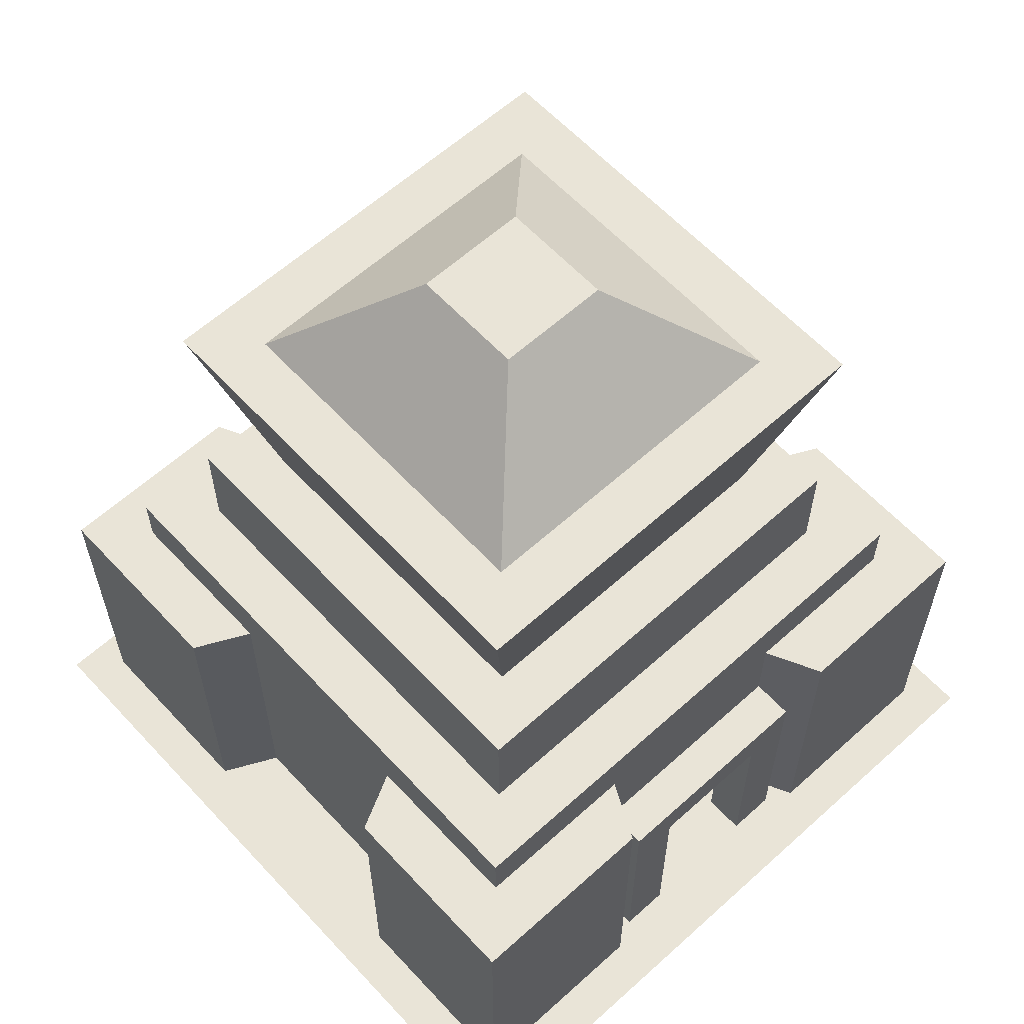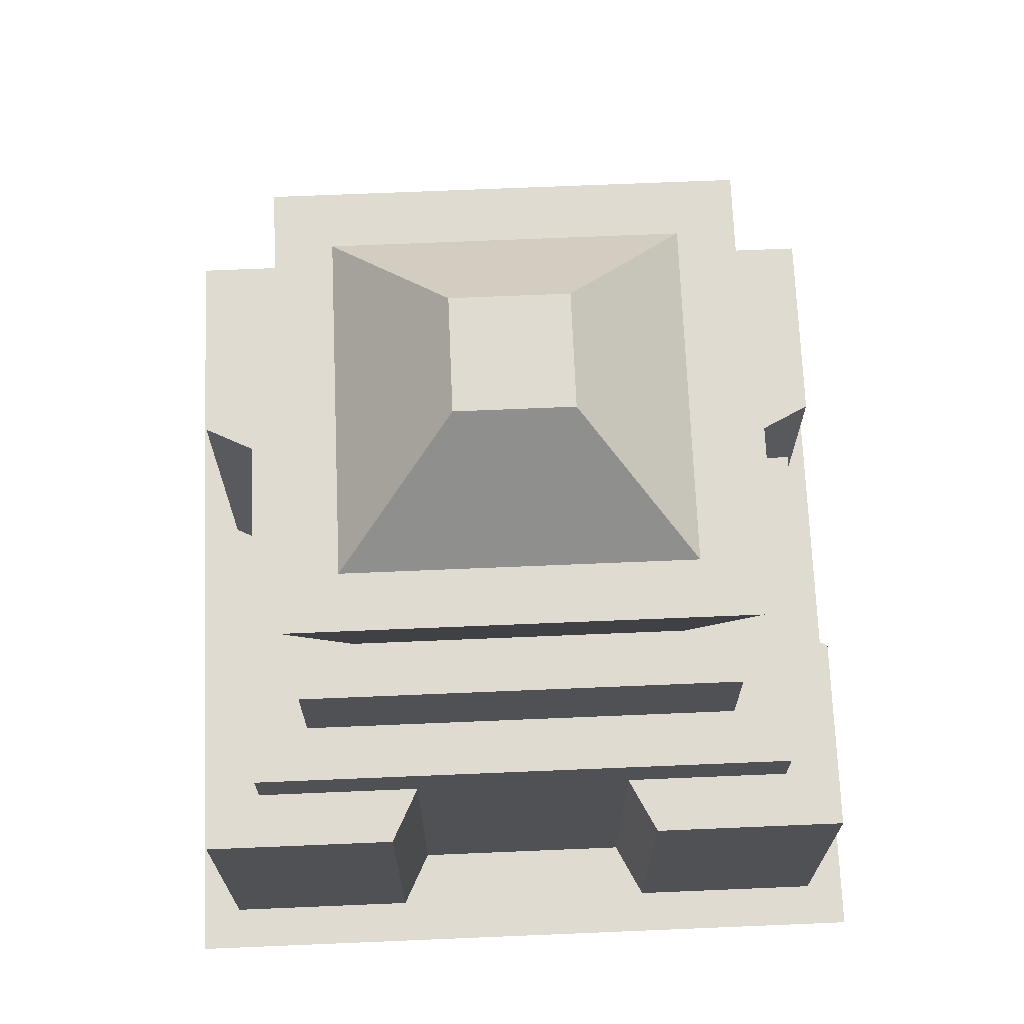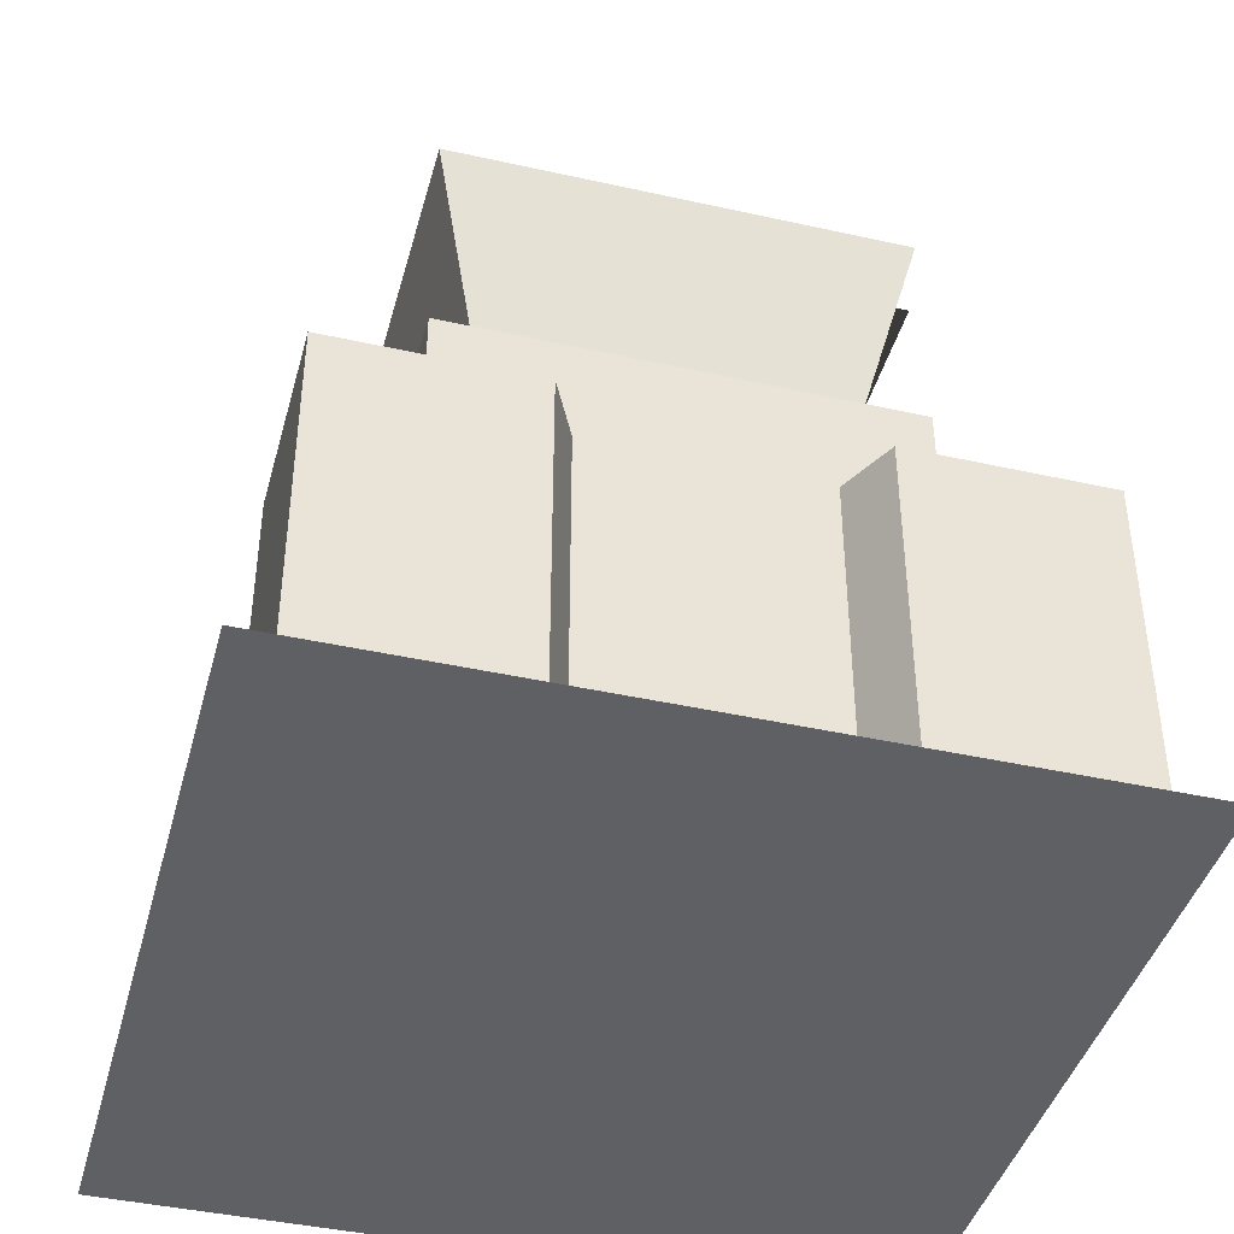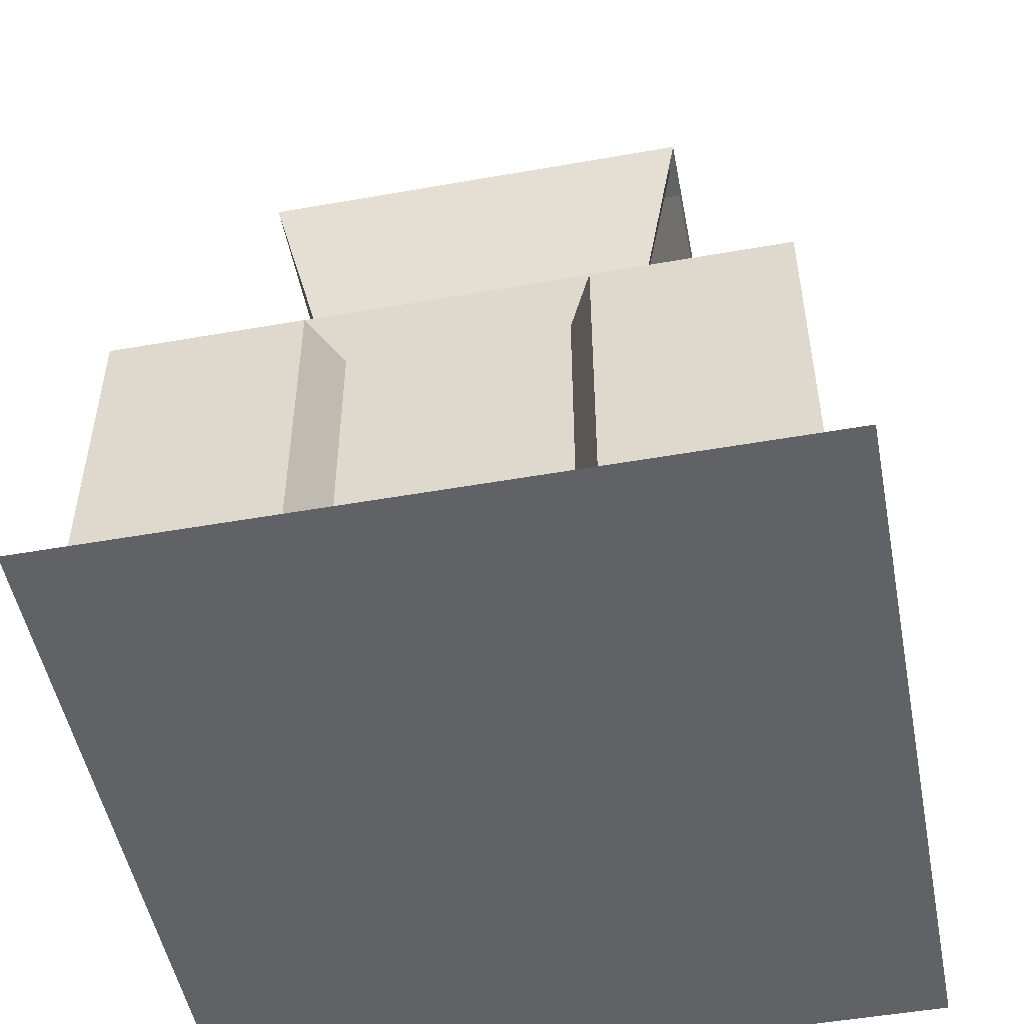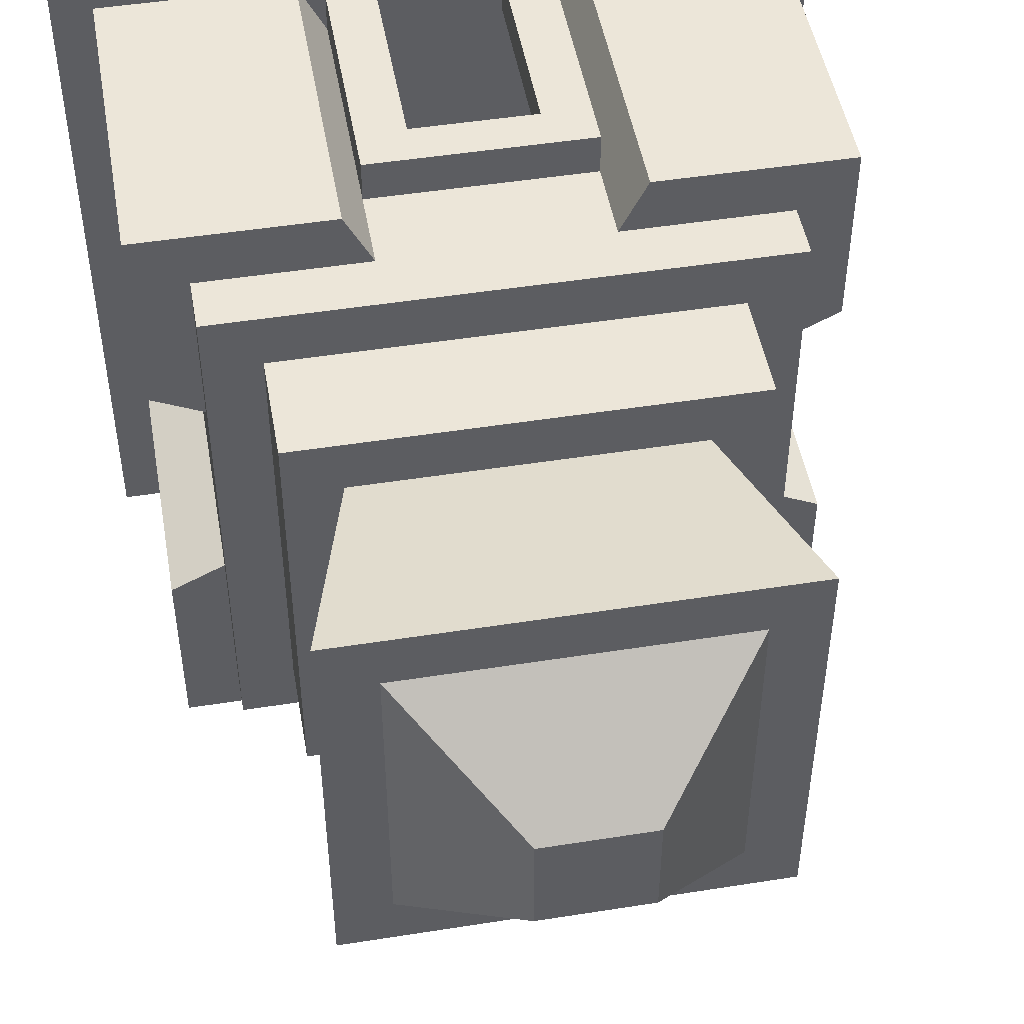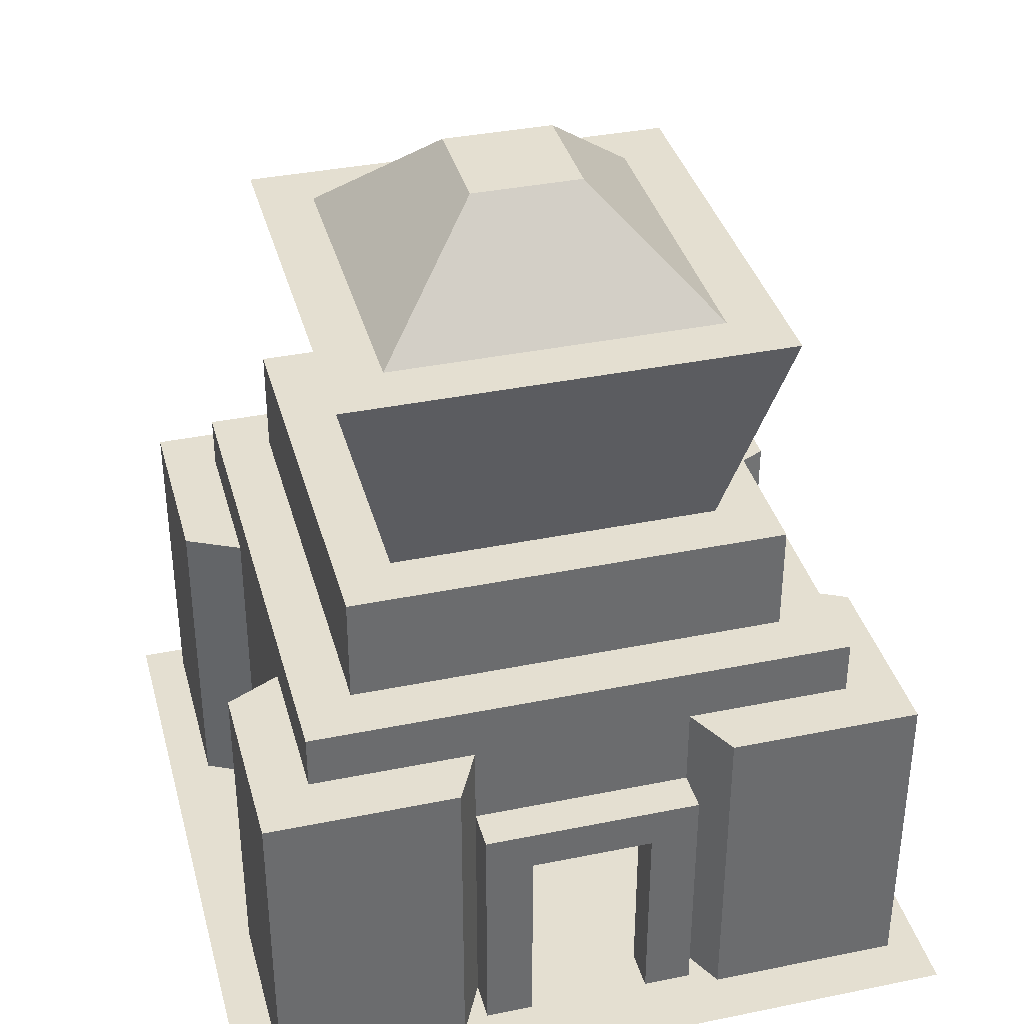
<metadata>
{"format":"obj","ext":"obj","renderer":"f3d","projection":"perspective","resolution":1024,"background":"white","views":[{"elev":61.0,"azim":-42.6,"up":"+Y"},{"elev":70.1,"azim":-92.4,"up":"+Y"},{"elev":-42.2,"azim":75.0,"up":"+Y"},{"elev":-50.7,"azim":100.9,"up":"+Y"},{"elev":48.7,"azim":170.0,"up":"+Z"},{"elev":36.8,"azim":-14.8,"up":"+Y"}]}
</metadata>
<code>
o polygon0
g polygon0
v 1.062 1.25 2.875
v 1.5 1.25 2.875
v 1.062 2.125 2.875
v 1.5 2.5 2.875
v 0.5 2.125 2.875
v 0.5 2.5 2.875
v -0.0625 2.125 2.875
v -0.5 2.5 2.875
v -0.0625 1.25 2.875
v -0.5 1.25 2.875
v -0.25 2.125 2.5
v -0.25 0.25 2.5
v -0.25 2.125 1.5
v -0.25 0.25 1.5
v 1.25 2.125 1.5
v 1.25 0.25 1.5
v 1.25 2.125 2.5
v 1.25 0.25 2.5
v -2 0.25 2.5
v -0.25 0.25 2.5
v -2 3.75 2.5
v -0.25 2.125 2.5
v 3 3.75 2.5
v 1.25 2.125 2.5
v 3 0.25 2.5
v 1.25 0.25 2.5
v -1 3.25 -2.5
v -0.75 3.25 -3
v -2 3.25 -2.5
v -2.5 3.25 -3
v -2 3.25 -1.5
v -2.5 3.25 -1.25
v 2 3.25 2.5
v 1.75 3.25 3
v 3 3.25 2.5
v 3.5 3.25 3
v 3 3.25 1.5
v 3.5 3.25 1.25
v 3 3.25 -1.5
v 3.5 3.25 -1.25
v 3 3.25 -2.5
v 3.5 3.25 -3
v 2 3.25 -2.5
v 1.75 3.25 -3
v -0.0625 0.25 2.875
v -0.0625 0.25 2.5
v -0.0625 1.25 2.875
v -0.0625 1.25 2.5
v -0.0625 2.125 2.875
v -0.0625 2.125 2.5
v -2 3.25 1.5
v -2.5 3.25 1.25
v -2 3.25 2.5
v -2.5 3.25 3
v -1 3.25 2.5
v -0.75 3.25 3
v 1.5 2.5 2.875
v 1.5 2.5 2.5
v 0.5 2.5 2.875
v 0.5 2.5 2.5
v -0.5 2.5 2.875
v -0.5 2.5 2.5
v 1.062 2.125 2.875
v 1.062 2.125 2.5
v 1.062 1.25 2.875
v 1.062 1.25 2.5
v 1.062 0.25 2.875
v 1.062 0.25 2.5
v -1 4.75 1.5
v 2 4.75 1.5
v 2.5 6.75 2
v -1.5 6.75 2
v -1 4.75 -1.5
v -1 4.75 1.5
v -1.5 6.75 2
v -1.5 6.75 -2
v 2 6.75 -1.5
v -1 6.75 -1.5
v 0 7.75 -0.5
v 1 7.75 -0.5
v 2 6.75 1.5
v 2 6.75 -1.5
v 1 7.75 -0.5
v 1 7.75 0.5
v -1 6.75 1.5
v 2 6.75 1.5
v 1 7.75 0.5
v 0 7.75 0.5
v -1 6.75 -1.5
v -1 6.75 1.5
v 0 7.75 0.5
v 0 7.75 -0.5
v 0 7.75 -0.5
v 0 7.75 0.5
v 1 7.75 0.5
v 1 7.75 -0.5
v 2.5 4.75 -2
v -1.5 4.75 -2
v -1 4.75 -1.5
v 2 4.75 -1.5
v 2.5 4.75 2
v 2.5 4.75 -2
v 2 4.75 -1.5
v 2 4.75 1.5
v -1.5 4.75 2
v 2.5 4.75 2
v 2 4.75 1.5
v -1 4.75 1.5
v -1.5 4.75 -2
v -1.5 4.75 2
v -1 4.75 1.5
v -1 4.75 -1.5
v 2.5 3.75 2
v 2.5 3.75 -2
v 2.5 4.75 -2
v 2.5 4.75 2
v -1.5 3.75 2
v 2.5 3.75 2
v 2.5 4.75 2
v -1.5 4.75 2
v -1.5 3.75 -2
v -1.5 3.75 2
v -1.5 4.75 2
v -1.5 4.75 -2
v -2.5 0.25 -1.25
v -2.5 3.25 -1.25
v -2.5 3.25 -3
v -2.5 0.25 -3
v -2 3.25 -1
v -2.5 3.25 -1.25
v -2.5 0.25 -1.25
v -2 0.25 -1
v -0.5 0.25 -2.5
v -0.75 0.25 -3
v -0.75 3.25 -3
v -0.5 3.25 -2.5
v 1.5 3.25 -2.5
v 1.75 3.25 -3
v 1.75 0.25 -3
v 1.5 0.25 -2.5
v 3 0.25 -1
v 3.5 0.25 -1.25
v 3.5 3.25 -1.25
v 3 3.25 -1
v 3.5 0.25 1.25
v 3.5 3.25 1.25
v 3.5 3.25 3
v 3.5 0.25 3
v 1.75 3.25 3
v 1.75 0.25 3
v 3.5 0.25 3
v 3.5 3.25 3
v 3 3.25 1
v 3.5 3.25 1.25
v 3.5 0.25 1.25
v 3 0.25 1
v 3.5 3.25 -1.25
v 3.5 0.25 -1.25
v 3.5 0.25 -3
v 3.5 3.25 -3
v -0.75 0.25 3
v -0.75 3.25 3
v -2.5 3.25 3
v -2.5 0.25 3
v 2.5 6.75 -2
v -1.5 6.75 -2
v -1 6.75 -1.5
v 2 6.75 -1.5
v -2.5 3.25 1.25
v -2.5 0.25 1.25
v -2.5 0.25 3
v -2.5 3.25 3
v -0.25 0.25 2.5
v 1.25 0.25 2.5
v 1.25 0.25 1.5
v -0.25 0.25 1.5
v -0.5 3.25 2.5
v -0.75 3.25 3
v -0.75 0.25 3
v -0.5 0.25 2.5
v -2 0.25 1
v -2.5 0.25 1.25
v -2.5 3.25 1.25
v -2 3.25 1
v 2.5 6.75 2
v 2.5 6.75 -2
v 2 6.75 -1.5
v 2 6.75 1.5
v 1.5 0.25 2.5
v 1.75 0.25 3
v 1.75 3.25 3
v 1.5 3.25 2.5
v -1.5 6.75 2
v 2.5 6.75 2
v 2 6.75 1.5
v -1 6.75 1.5
v -0.0625 1.25 2.875
v -0.5 1.25 2.875
v -0.5 0.25 2.875
v -0.0625 0.25 2.875
v -1.5 6.75 -2
v -1.5 6.75 2
v -1 6.75 1.5
v -1 6.75 -1.5
v 1.5 1.25 2.5
v 1.5 1.25 2.875
v 1.5 0.25 2.875
v 1.5 0.25 2.5
v -0.5 1.25 2.5
v -0.5 1.25 2.875
v -0.5 2.5 2.875
v -0.5 2.5 2.5
v 1.5 0.25 2.875
v 1.5 1.25 2.875
v 1.062 1.25 2.875
v 1.062 0.25 2.875
v 1.5 2.5 2.5
v 1.5 2.5 2.875
v 1.5 1.25 2.875
v 1.5 1.25 2.5
v -0.5 0.25 2.5
v -0.5 0.25 2.875
v -0.5 1.25 2.875
v -0.5 1.25 2.5
v 2 4.75 1.5
v 2 4.75 -1.5
v 2.5 6.75 -2
v 2.5 6.75 2
v 3 3.75 -2.5
v -2 3.75 -2.5
v -1.5 3.75 -2
v 2.5 3.75 -2
v 3 3.75 2.5
v 3 3.75 -2.5
v 2.5 3.75 -2
v 2.5 3.75 2
v -2 3.75 2.5
v 3 3.75 2.5
v 2.5 3.75 2
v -1.5 3.75 2
v -2 3.75 -2.5
v -2 3.75 2.5
v -1.5 3.75 2
v -1.5 3.75 -2
v 3 3.75 -2.5
v 3 3.75 2.5
v 3 0.25 2.5
v 3 0.25 -2.5
v -2 0.25 -2.5
v -2 0.25 2.5
v -2 3.75 2.5
v -2 3.75 -2.5
v 3 3.25 -1
v 3.5 3.25 -1.25
v 3 3.25 -1.5
v 2 3.25 -2.5
v 1.75 3.25 -3
v 1.5 3.25 -2.5
v -0.5 3.25 -2.5
v -0.75 3.25 -3
v -1 3.25 -2.5
v -2 3.25 -1.5
v -2.5 3.25 -1.25
v -2 3.25 -1
v 3 3.25 1.5
v 3.5 3.25 1.25
v 3 3.25 1
v 1.5 3.25 2.5
v 1.75 3.25 3
v 2 3.25 2.5
v -1 3.25 2.5
v -0.75 3.25 3
v -0.5 3.25 2.5
v -2 3.25 1
v -2.5 3.25 1.25
v -2 3.25 1.5
f 1 2 3
f 2 4 3
f 3 4 5
f 4 6 5
f 5 6 7
f 6 8 7
f 7 8 9
f 8 10 9
f 11 12 13
f 12 14 13
f 13 14 15
f 14 16 15
f 15 16 17
f 16 18 17
f 19 20 21
f 20 22 21
f 21 22 23
f 22 24 23
f 23 24 25
f 24 26 25
f 27 28 29
f 28 30 29
f 29 30 31
f 30 32 31
f 33 34 35
f 34 36 35
f 35 36 37
f 36 38 37
f 39 40 41
f 40 42 41
f 41 42 43
f 42 44 43
f 45 46 47
f 46 48 47
f 47 48 49
f 48 50 49
f 51 52 53
f 52 54 53
f 53 54 55
f 54 56 55
f 57 58 59
f 58 60 59
f 59 60 61
f 60 62 61
f 63 64 65
f 64 66 65
f 65 66 67
f 66 68 67
f 69 70 71
f 71 72 69
f 73 74 75
f 75 76 73
f 77 78 79
f 79 80 77
f 81 82 83
f 83 84 81
f 85 86 87
f 87 88 85
f 89 90 91
f 91 92 89
f 93 94 95
f 95 96 93
f 97 98 99
f 99 100 97
f 101 102 103
f 103 104 101
f 105 106 107
f 107 108 105
f 109 110 111
f 111 112 109
f 113 114 115
f 115 116 113
f 117 118 119
f 119 120 117
f 121 122 123
f 123 124 121
f 125 126 127
f 127 128 125
f 129 130 131
f 131 132 129
f 133 134 135
f 135 136 133
f 137 138 139
f 139 140 137
f 141 142 143
f 143 144 141
f 145 146 147
f 147 148 145
f 149 150 151
f 151 152 149
f 153 154 155
f 155 156 153
f 157 158 159
f 159 160 157
f 161 162 163
f 163 164 161
f 165 166 167
f 167 168 165
f 169 170 171
f 171 172 169
f 173 174 175
f 175 176 173
f 177 178 179
f 179 180 177
f 181 182 183
f 183 184 181
f 185 186 187
f 187 188 185
f 189 190 191
f 191 192 189
f 193 194 195
f 195 196 193
f 197 198 199
f 199 200 197
f 201 202 203
f 203 204 201
f 205 206 207
f 207 208 205
f 209 210 211
f 211 212 209
f 213 214 215
f 215 216 213
f 217 218 219
f 219 220 217
f 221 222 223
f 223 224 221
f 225 226 227
f 227 228 225
f 229 230 231
f 231 232 229
f 233 234 235
f 235 236 233
f 237 238 239
f 239 240 237
f 241 242 243
f 243 244 241
f 245 246 247
f 247 248 245
f 249 250 251
f 251 252 249
f 253 254 255
f 256 257 258
f 259 260 261
f 262 263 264
f 265 266 267
f 268 269 270
f 271 272 273
f 274 275 276
o polygon1
g polygon1
v -2.875 0.125 3.375
v 3.875 0.125 3.375
v 0.5 0.125 0
v 3.875 0.125 -3.375
v -2.875 0.125 -3.375
v -2.875 0.125 3.375
v 0.5 0.125 0
v -2.875 0.125 -3.375
f 277 278 279
f 278 280 279
f 279 280 281
f 282 283 284
o polygon2
g polygon2
v 1.562 3.75 1.062
v 1.562 3.75 -1.188
v 2.312 6.625 -1.938
v 2.312 6.625 1.812
v -0.5625 3.75 1.062
v 1.562 3.75 1.062
v 2.312 6.625 1.812
v -1.312 6.625 1.812
v -0.5625 3.75 -1.188
v -0.5625 3.75 1.062
v -1.312 6.625 1.812
v -1.312 6.625 -1.938
v 2.375 4.562 1.875
v 2.375 4.562 -2
v -1.375 4.562 -2
v -1.375 4.562 1.875
v 2.375 3 1.875
v 2.375 3 -2
v 2.375 4.562 -2
v 2.375 4.562 1.875
v -1.375 3 1.875
v 2.375 3 1.875
v 2.375 4.562 1.875
v -1.375 4.562 1.875
v -1.375 3 -2
v -1.375 3 1.875
v -1.375 4.562 1.875
v -1.375 4.562 -2
v 3.375 2.562 -1.375
v 3.375 0.8125 -1.375
v 3.375 0.8125 -3
v 3.375 2.562 -3
v -2.375 0.8125 -1.312
v -2.375 2.562 -1.312
v -2.375 2.562 -3
v -2.375 0.8125 -3
v -0.875 0.8125 2.875
v -0.875 2.562 2.875
v -2.375 2.562 2.875
v -2.375 0.8125 2.875
v -2.375 2.562 1.375
v -2.375 0.8125 1.375
v -2.375 0.8125 2.875
v -2.375 2.562 2.875
v 3.375 0.8125 1.312
v 3.375 2.562 1.312
v 3.375 2.562 2.875
v 3.375 0.8125 2.875
v 1.875 2.562 2.875
v 1.875 0.8125 2.875
v 3.375 0.8125 2.875
v 3.375 2.562 2.875
v 2.25 6.25 -2
v -1.25 6.25 -2
v 0 7.562 -0.5
v 1 7.562 -0.5
v 2.25 6.25 1.75
v 2.25 6.25 -2
v 1 7.562 -0.5
v 1 7.562 0.5
v -1.25 6.25 1.75
v 2.25 6.25 1.75
v 1 7.562 0.5
v 0 7.562 0.5
v -1.25 6.25 -2
v -1.25 6.25 1.75
v 0 7.562 0.5
v 0 7.562 -0.5
f 285 286 287
f 287 288 285
f 289 290 291
f 291 292 289
f 293 294 295
f 295 296 293
f 297 298 299
f 299 300 297
f 301 302 303
f 303 304 301
f 305 306 307
f 307 308 305
f 309 310 311
f 311 312 309
f 313 314 315
f 315 316 313
f 317 318 319
f 319 320 317
f 321 322 323
f 323 324 321
f 325 326 327
f 327 328 325
f 329 330 331
f 331 332 329
f 333 334 335
f 335 336 333
f 337 338 339
f 339 340 337
f 341 342 343
f 343 344 341
f 345 346 347
f 347 348 345
f 349 350 351
f 351 352 349

</code>
